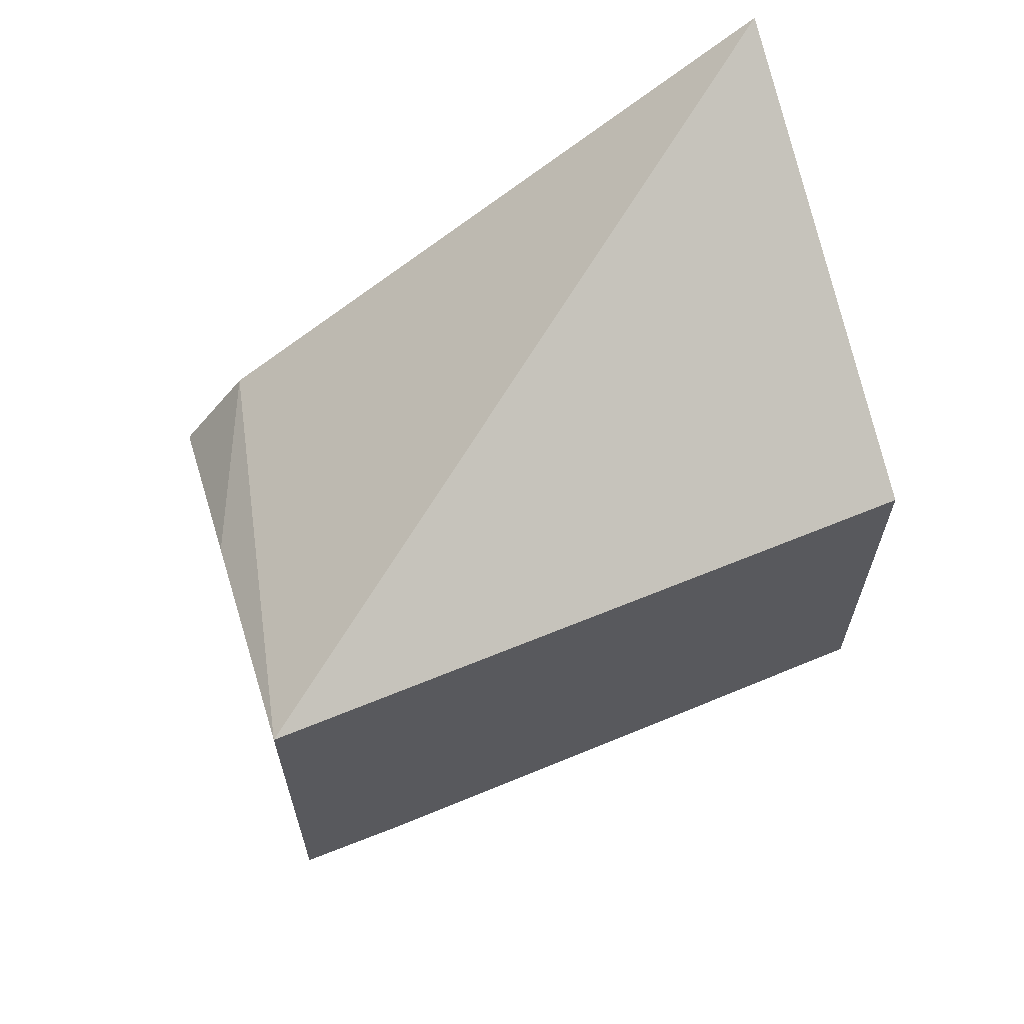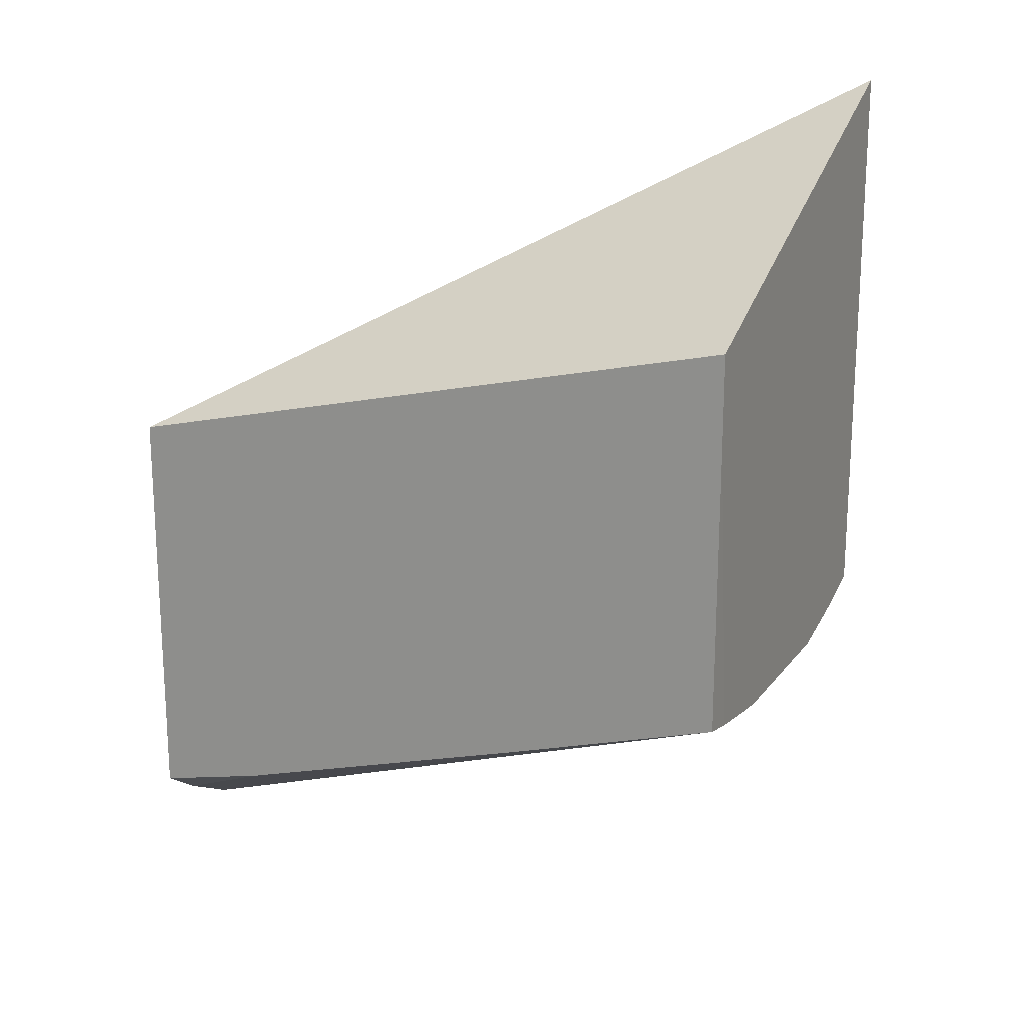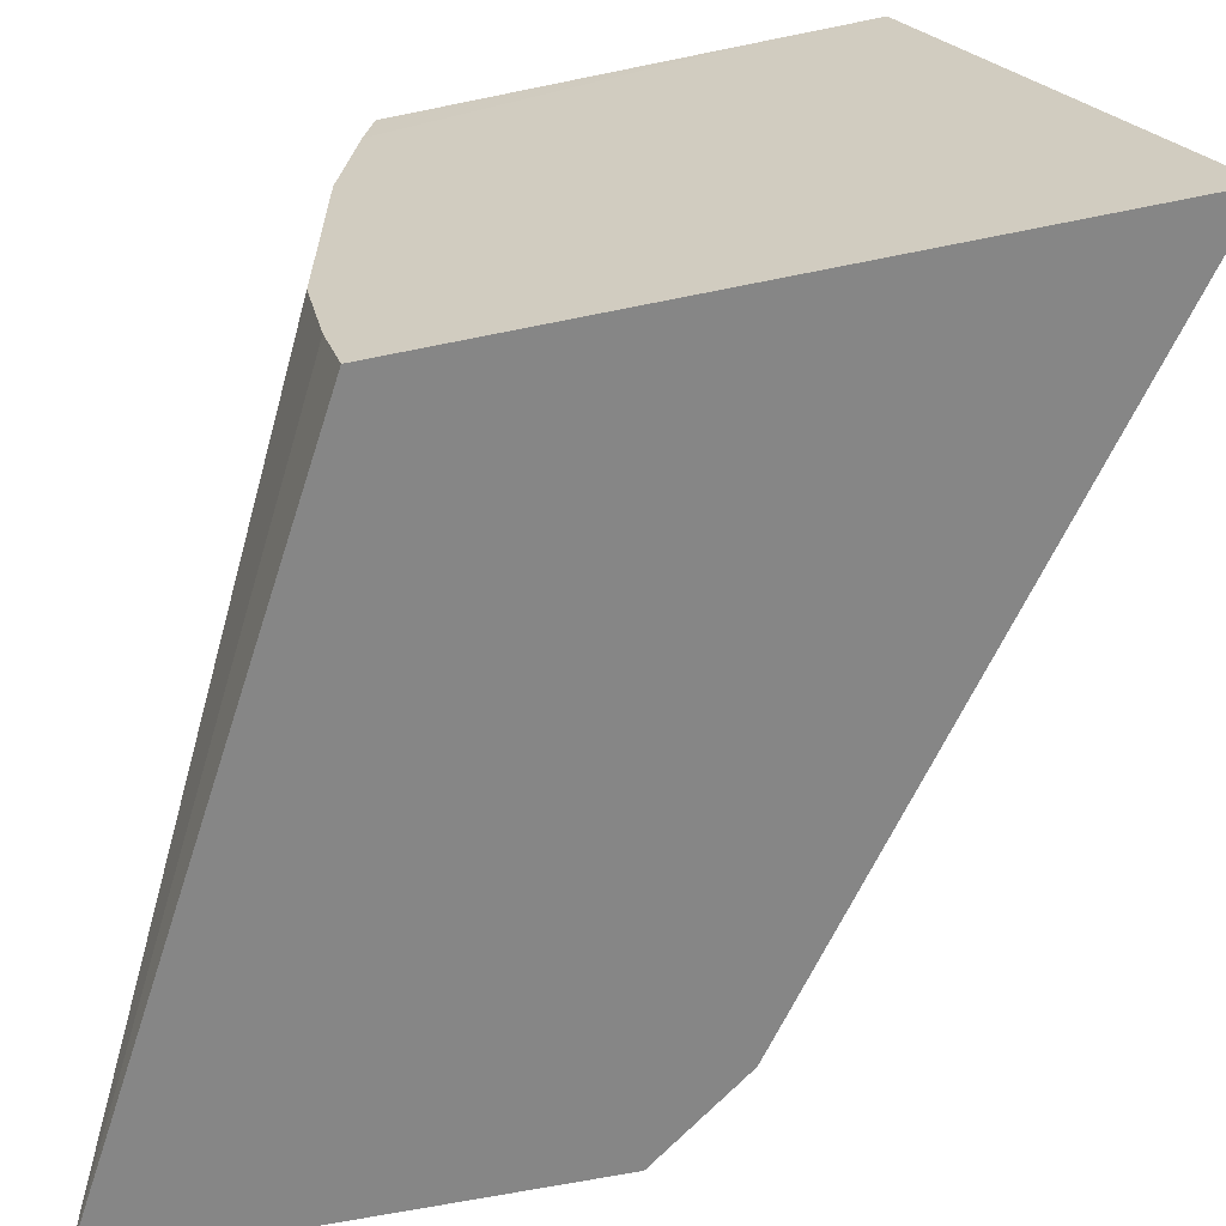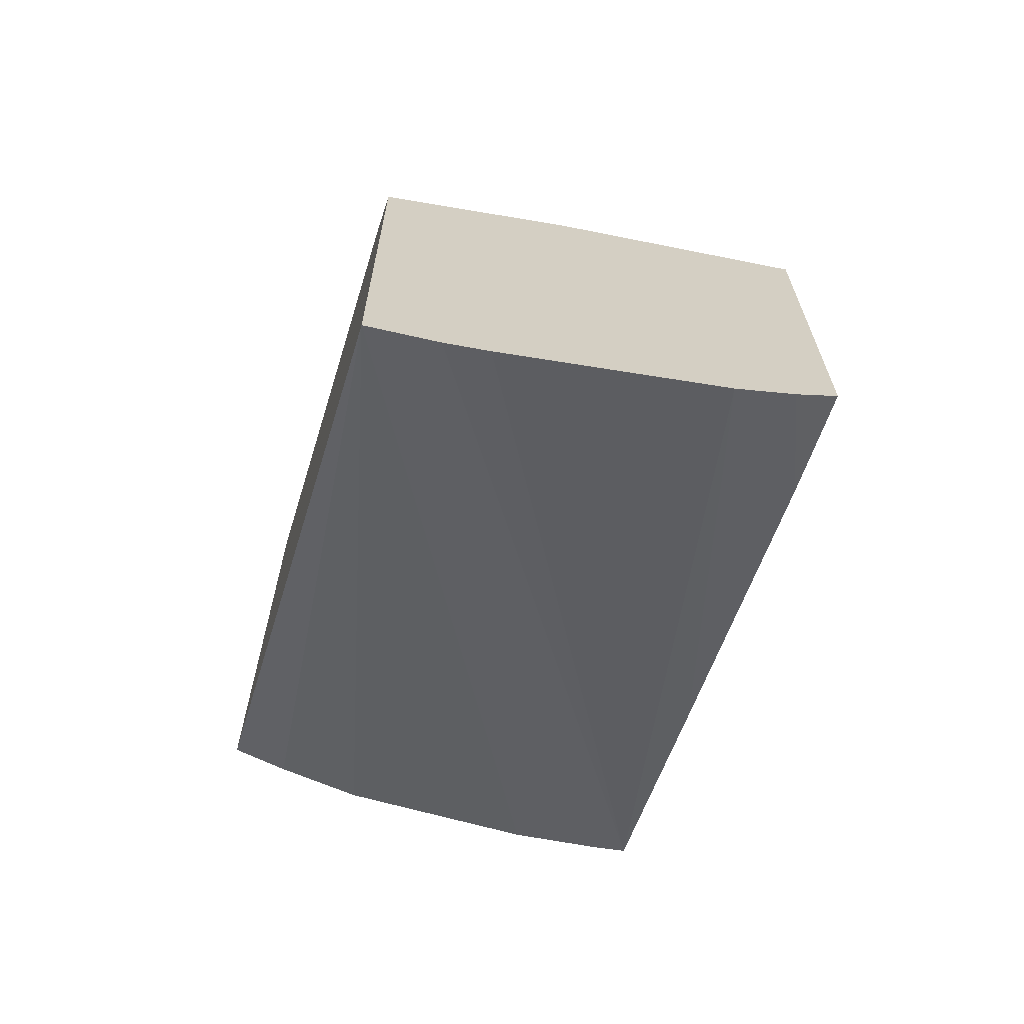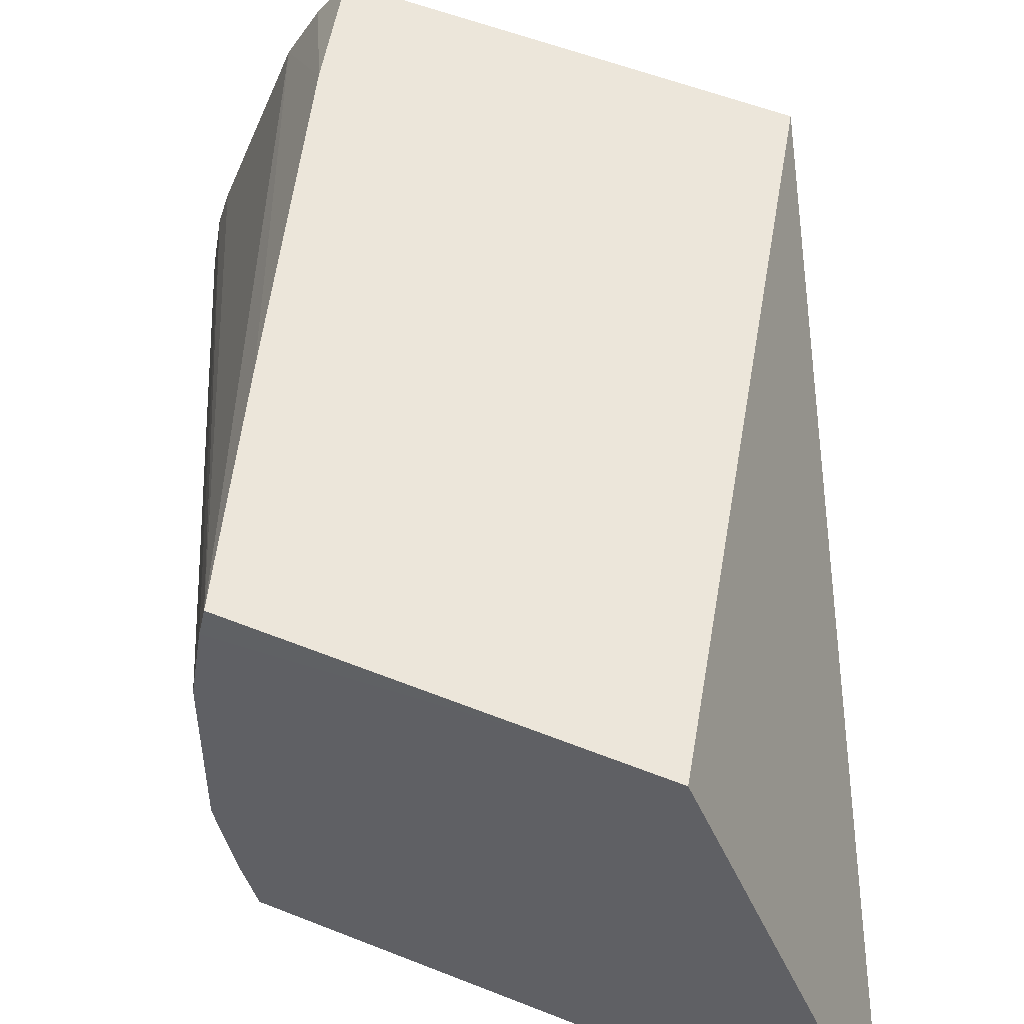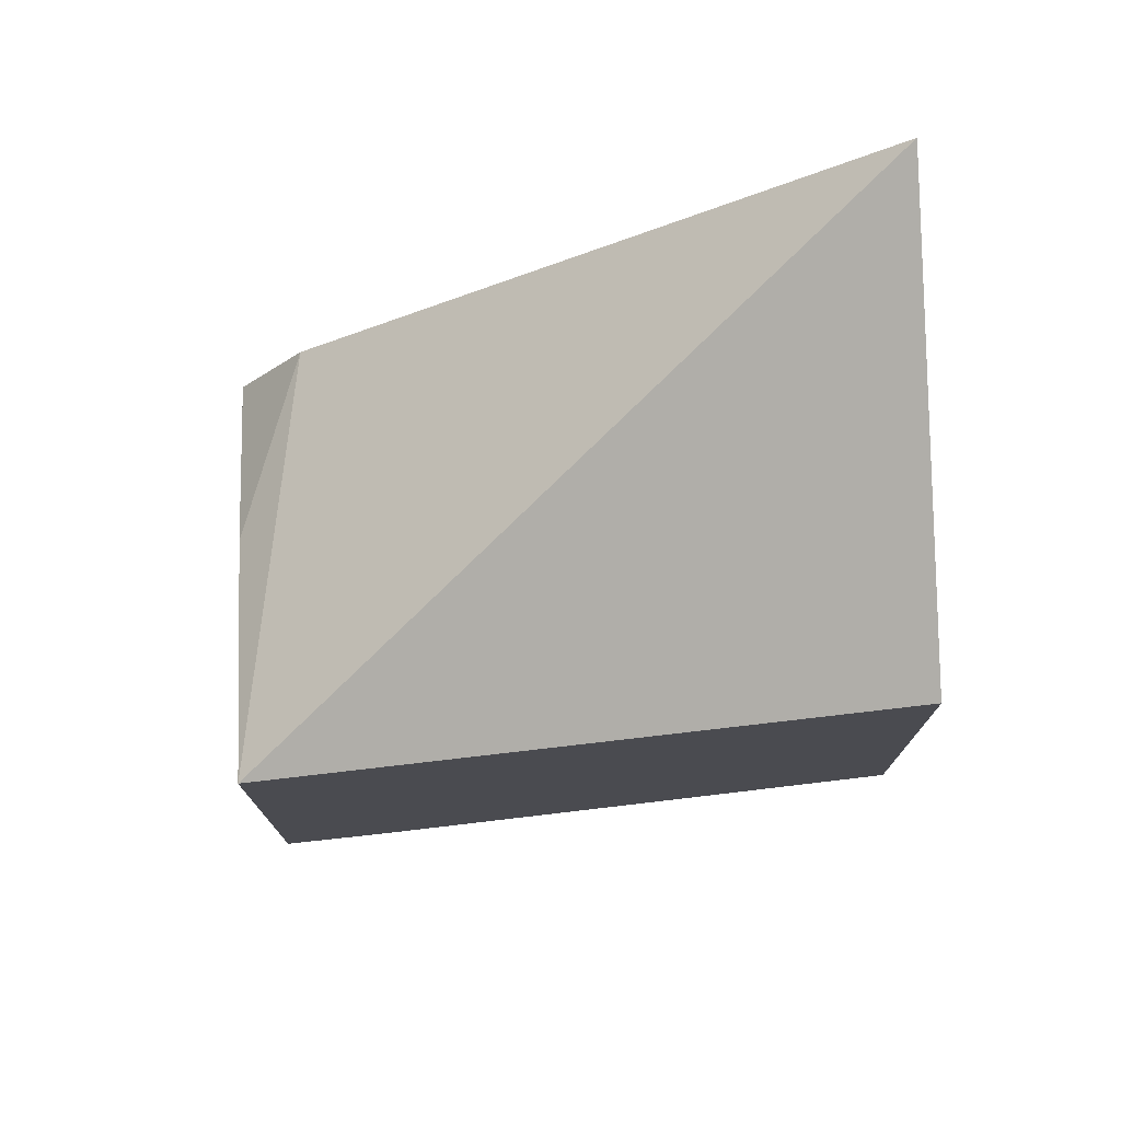
<metadata>
{"format":"obj","ext":"obj","renderer":"f3d","projection":"perspective","resolution":1024,"background":"white","views":[{"elev":64.0,"azim":-17.5,"up":"+Y"},{"elev":19.0,"azim":24.8,"up":"+Y"},{"elev":-62.1,"azim":101.9,"up":"+Z"},{"elev":-66.8,"azim":-106.3,"up":"+Y"},{"elev":54.3,"azim":112.9,"up":"+Z"},{"elev":75.2,"azim":-4.2,"up":"+Y"}]}
</metadata>
<code>
v 0.009158 0.1511 0.03489
v 0.009158 0.1511 0.0351
v 0.009158 0.1524 0.03489
v 0.01109 0.1522 0.03489
v 0.01109 0.1521 0.03506
v 0.01109 0.1521 0.03531
v 0.01109 0.1521 0.03587
v 0.01109 0.1521 0.03615
v 0.009158 0.1512 0.0352
v 0.01109 0.1522 0.03625
v 0.009158 0.1526 0.03547
v 0.009372 0.1526 0.03489
v 0.01109 0.1539 0.03489
v 0.01109 0.153 0.03625
v 0.009158 0.1512 0.03523
v 0.01043 0.152 0.03625
v 0.009158 0.1514 0.03592
v 0.009158 0.1529 0.03625
v 0.01109 0.1533 0.03625
v 0.009495 0.1517 0.03625
v 0.009158 0.1515 0.03612
v 0.009158 0.1516 0.03625
f 1 2 9
f 1 9 15
f 1 15 17
f 1 17 21
f 1 21 22
f 1 22 18
f 1 18 11
f 1 11 3
f 1 3 12
f 1 12 13
f 1 13 4
f 1 4 5
f 1 5 6
f 1 6 7
f 1 7 8
f 1 8 2
f 2 8 10
f 2 10 9
f 3 11 12
f 4 13 19
f 4 19 14
f 4 14 8
f 4 8 7
f 4 7 6
f 4 6 5
f 8 14 10
f 9 10 15
f 10 16 17
f 10 17 15
f 10 14 19
f 10 19 18
f 10 18 22
f 10 22 20
f 10 20 16
f 11 18 12
f 12 18 13
f 13 18 19
f 16 20 17
f 17 20 21
f 20 22 21

</code>
